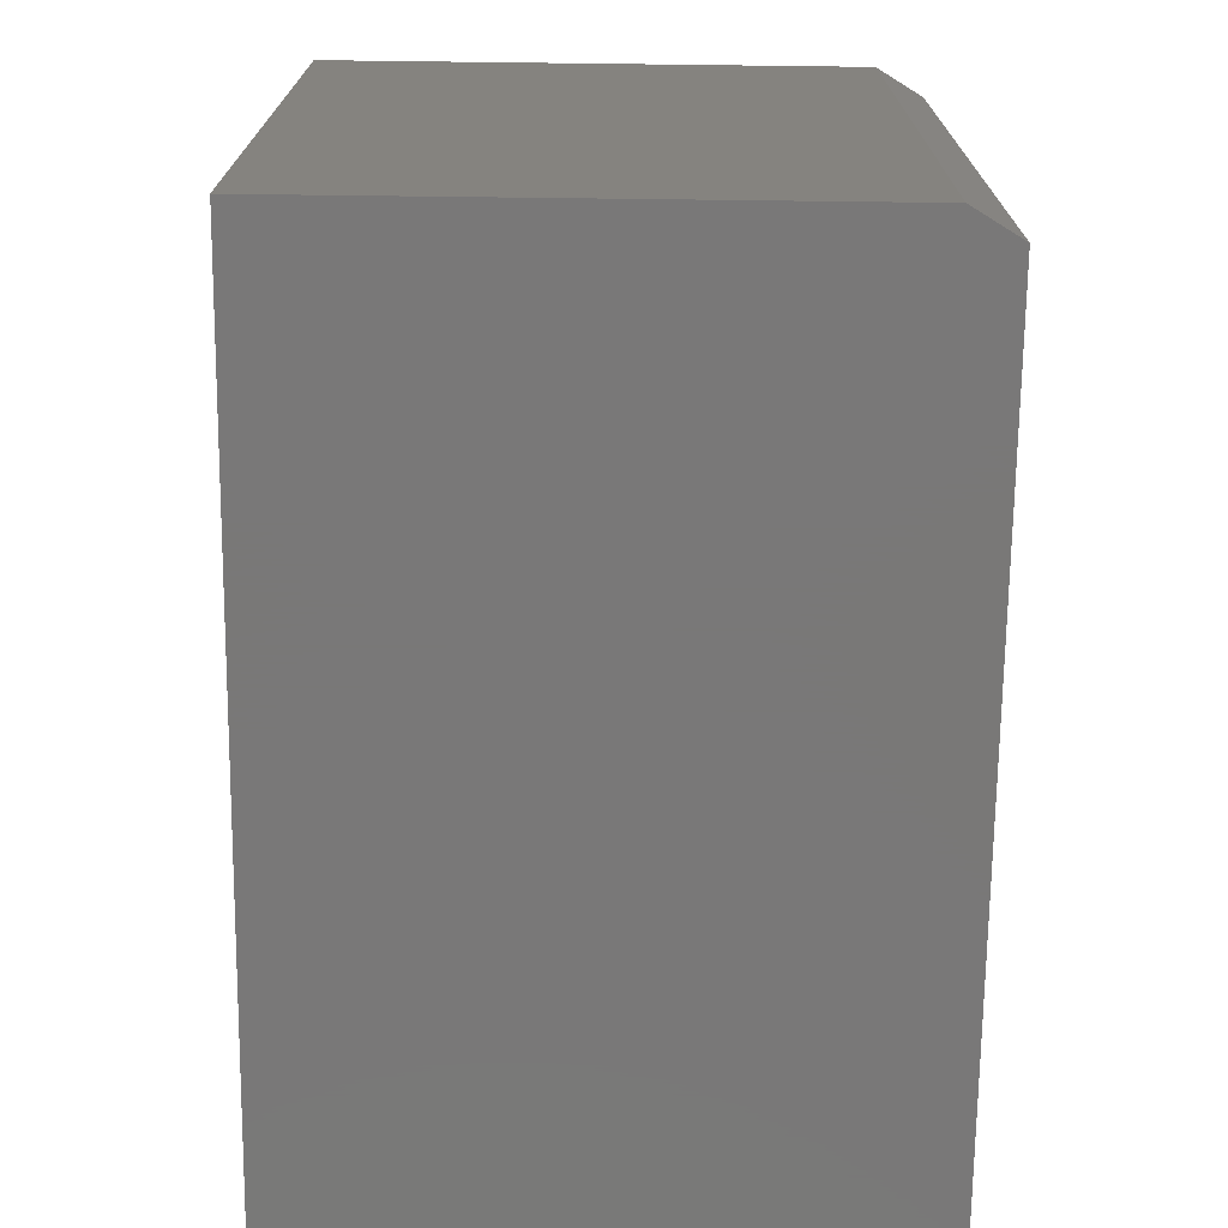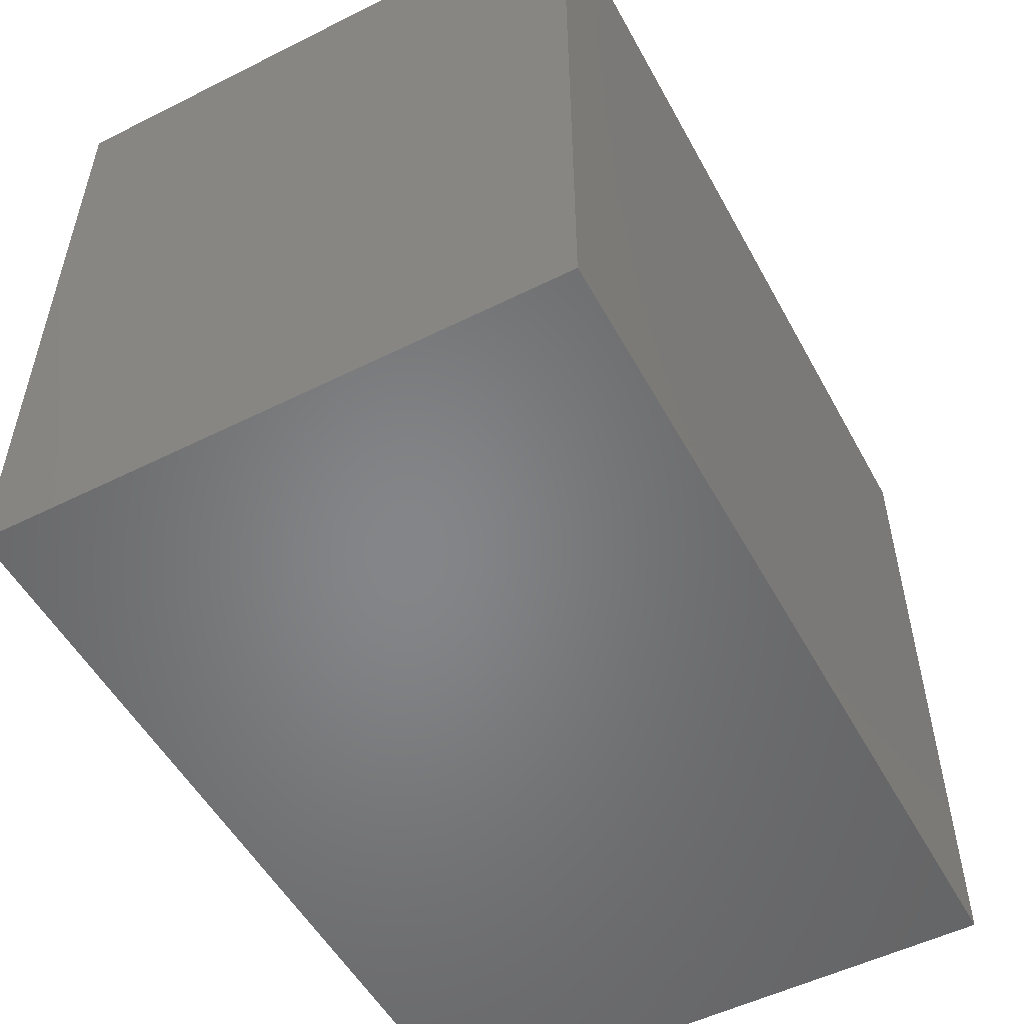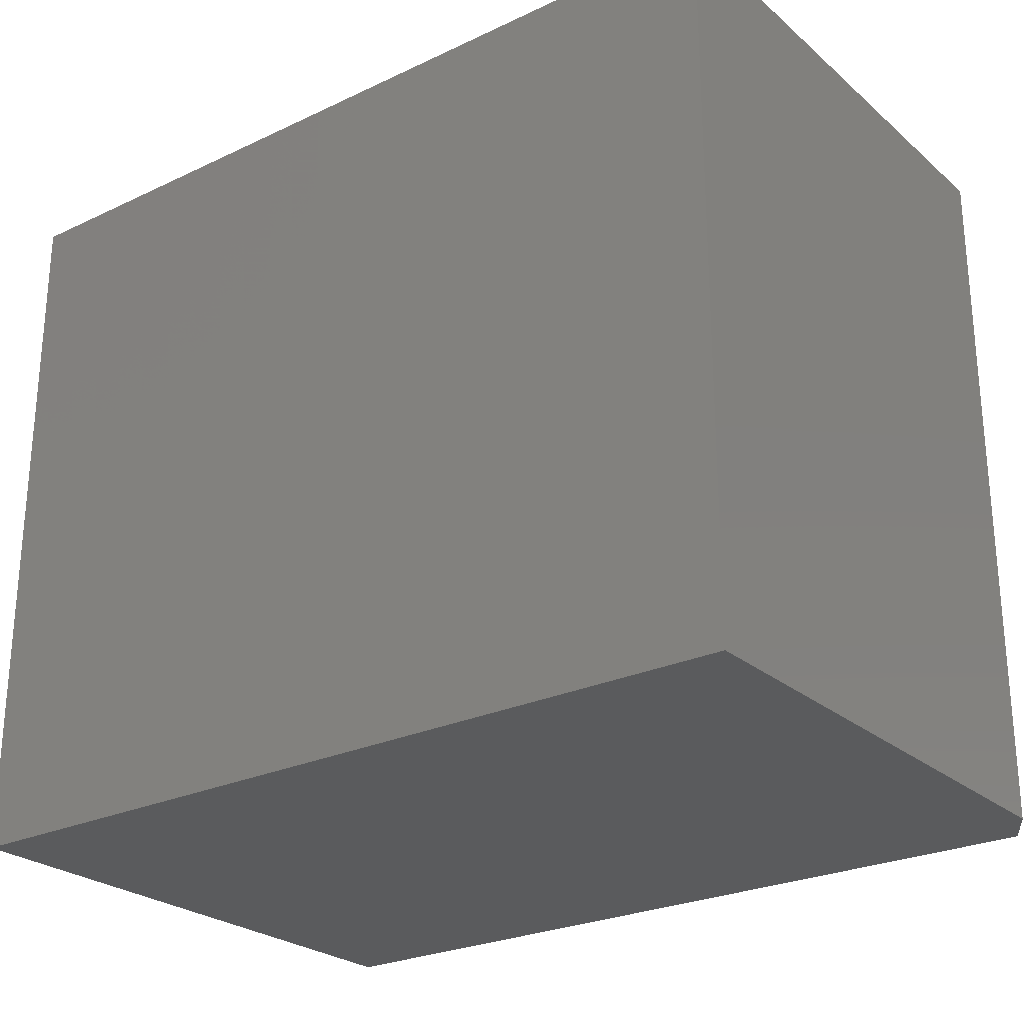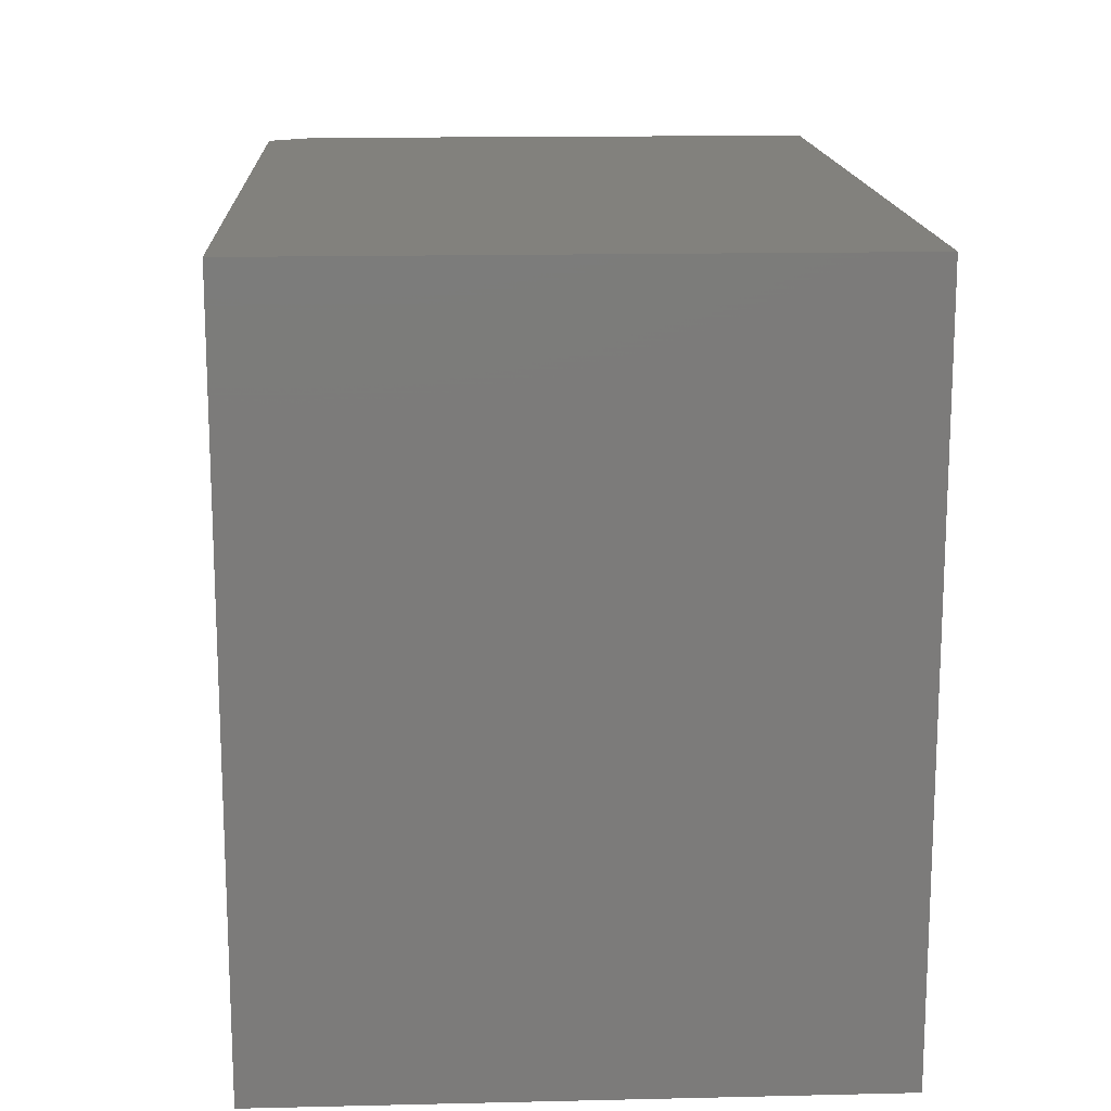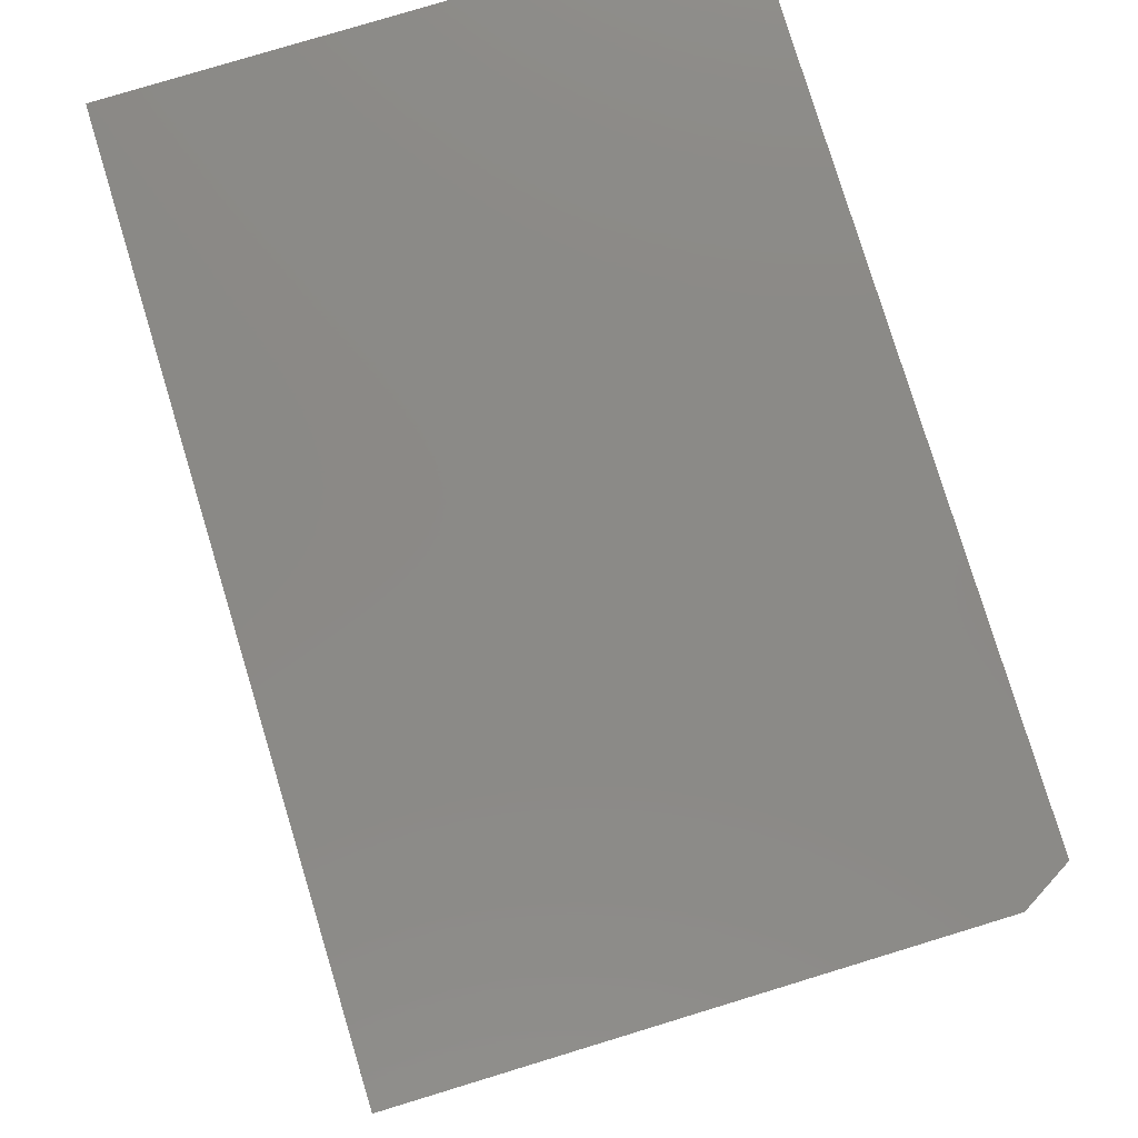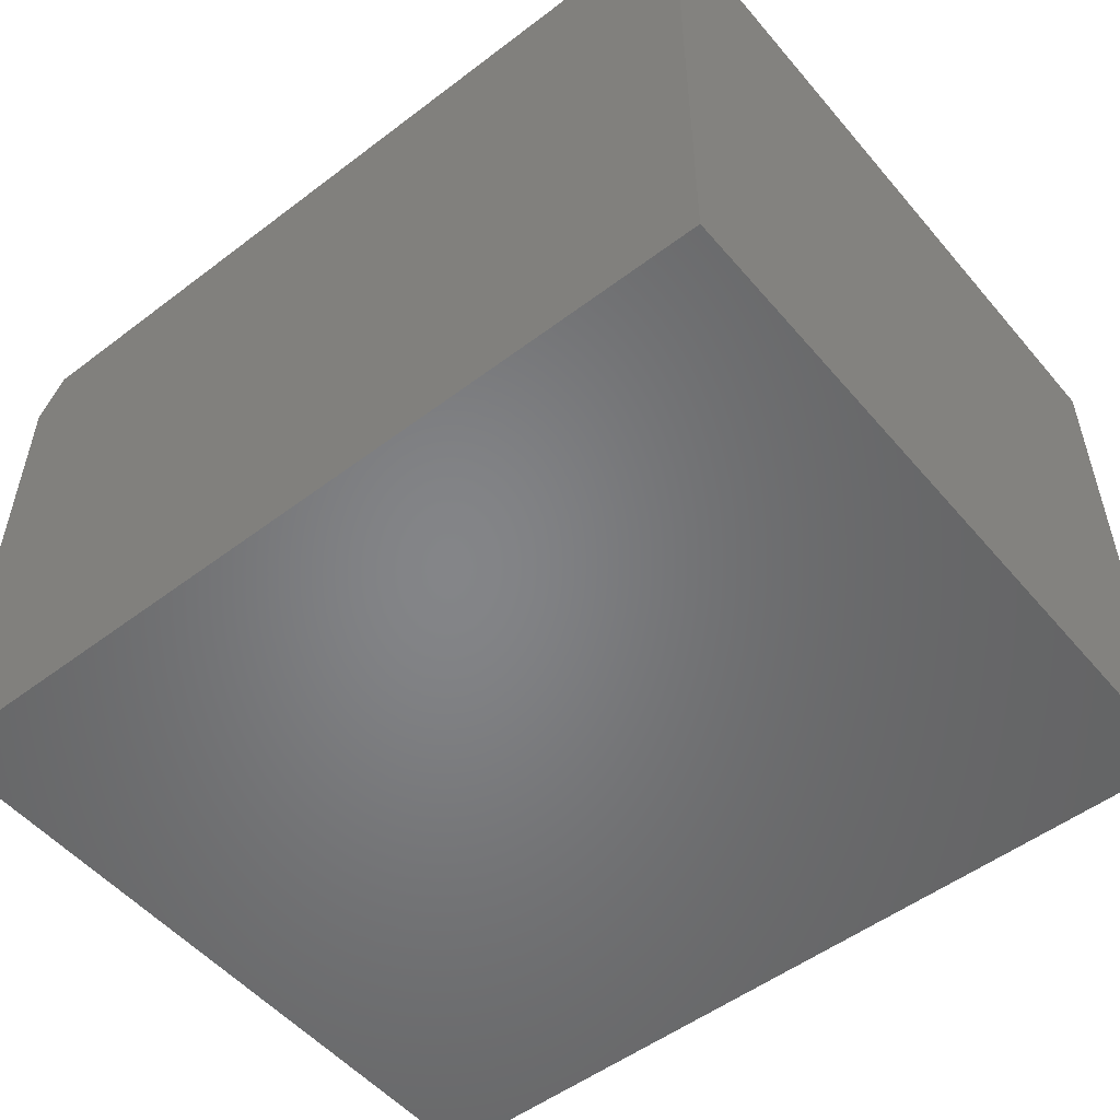
<metadata>
{"format":"stl","ext":"stl","renderer":"f3d","projection":"perspective","resolution":1024,"background":"white","views":[{"elev":-71.3,"azim":89.3,"up":"+Z"},{"elev":-52.7,"azim":-61.8,"up":"+Z"},{"elev":-25.7,"azim":37.0,"up":"+Z"},{"elev":15.4,"azim":-92.8,"up":"+Z"},{"elev":79.4,"azim":73.1,"up":"+Z"},{"elev":-52.3,"azim":-140.8,"up":"+Y"}]}
</metadata>
<code>
# stl→obj: 10 verts, 16 faces
v -0.75 0 0
v -0.75 4.063e-33 0.5977
v -0.05469 7.72e-17 -4.258e-17
v -0.05469 7.72e-17 0.5977
v -0.75 -0.4844 0.5977
v -0.03125 -0.4844 0.5977
v -0.03125 -0.03906 0.5977
v -0.03125 -0.4844 -4.401e-17
v -0.03125 -0.03906 -4.401e-17
v -0.75 -0.4844 0
f 1 2 3
f 3 2 4
f 2 5 4
f 4 5 6
f 4 6 7
f 8 9 6
f 6 9 7
f 10 1 8
f 8 1 3
f 8 3 9
f 9 3 7
f 7 3 4
f 10 8 5
f 5 8 6
f 5 2 10
f 10 2 1

</code>
